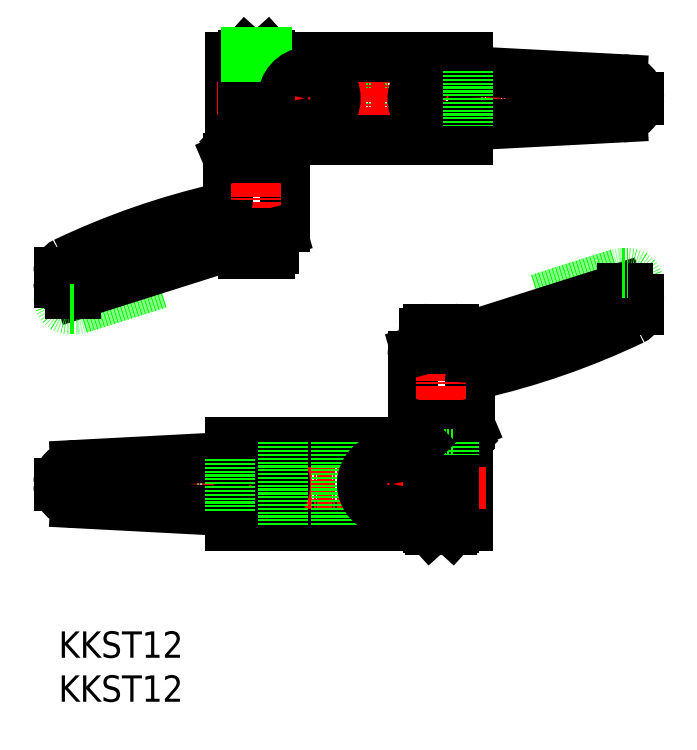
<metadata>
{"format":"dxf","ext":"dxf","renderer":"ezdxf+matplotlib","layout":"modelspace","background":"white","min_lineweight":24,"dpi":150}
</metadata>
<code>
0
SECTION
2
ENTITIES
0
TEXT
8
0
10
-617.1
20
-2599
30
0
40
6
1
KKST12
0
TEXT
8
0
10
-617.1
20
-2589
30
0
40
6
1
KKST12
0
LINE
8
CENTER
10
-530.1
20
-2471
30
0
11
-530.1
21
-2453
31
0
0
LINE
8
0
10
-536.1
20
-2452
30
0
11
-536.1
21
-2471
31
0
0
LINE
8
0
10
-524.1
20
-2452
30
0
11
-524.1
21
-2456
31
0
0
LINE
8
0
10
-548.1
20
-2452
30
0
11
-548.1
21
-2471
31
0
0
LINE
8
CENTER
10
-560.1
20
-2450
30
0
11
-560.1
21
-2473
31
0
0
LINE
8
CENTER
10
-542.1
20
-2451
30
0
11
-542.1
21
-2473
31
0
0
LINE
8
0
10
-578.1
20
-2463
30
0
11
-566.1
21
-2463
31
0
0
LINE
8
0
10
-578.1
20
-2461
30
0
11
-566.1
21
-2461
31
0
0
LINE
8
0
10
-575.1
20
-2452
30
0
11
-575.1
21
-2461
31
0
0
LINE
8
0
10
-574.7
20
-2452
30
0
11
-574.7
21
-2461
31
0
0
LINE
8
0
10
-578.1
20
-2452
30
0
11
-578.1
21
-2461
31
0
0
LINE
8
0
10
-575.4
20
-2463
30
0
11
-575.4
21
-2471
31
0
0
LINE
8
0
10
-578.1
20
-2463
30
0
11
-578.1
21
-2471
31
0
0
LINE
8
0
10
-569.1
20
-2452
30
0
11
-569.1
21
-2461
31
0
0
LINE
8
0
10
-569.6
20
-2452
30
0
11
-569.6
21
-2461
31
0
0
LINE
8
0
10
-568.8
20
-2463
30
0
11
-568.8
21
-2471
31
0
0
LINE
8
CENTER
10
-581.1
20
-2462
30
0
11
-482.1
21
-2462
31
0
0
LINE
8
0
10
-578.1
20
-2471
30
0
11
-524.1
21
-2471
31
0
0
LINE
8
0
10
-578.1
20
-2452
30
0
11
-524.1
21
-2452
31
0
0
LINE
8
0
10
-524.1
20
-2550
30
0
11
-536.2
21
-2550
31
0
0
LINE
8
0
10
-533.1
20
-2559
30
0
11
-533.1
21
-2550
31
0
0
LINE
8
0
10
-532.7
20
-2559
30
0
11
-532.7
21
-2550
31
0
0
LINE
8
0
10
-527.6
20
-2559
30
0
11
-527.6
21
-2550
31
0
0
LINE
8
0
10
-524.1
20
-2559
30
0
11
-524.1
21
-2550
31
0
0
LINE
8
0
10
-527.1
20
-2559
30
0
11
-527.1
21
-2550
31
0
0
LINE
8
0
10
-524.1
20
-2548
30
0
11
-536.2
21
-2548
31
0
0
LINE
8
0
10
-533.4
20
-2548
30
0
11
-533.4
21
-2540
31
0
0
LINE
8
0
10
-524.1
20
-2548
30
0
11
-524.1
21
-2540
31
0
0
LINE
8
0
10
-526.8
20
-2548
30
0
11
-526.8
21
-2540
31
0
0
LINE
8
CENTER
10
-542.1
20
-2561
30
0
11
-542.1
21
-2538
31
0
0
LINE
8
CENTER
10
-560.1
20
-2560
30
0
11
-560.1
21
-2538
31
0
0
LINE
8
0
10
-578.1
20
-2559
30
0
11
-578.1
21
-2556
31
0
0
LINE
8
0
10
-524.1
20
-2559
30
0
11
-578.1
21
-2559
31
0
0
LINE
8
CENTER
10
-520
20
-2549
30
0
11
-620.1
21
-2549
31
0
0
LINE
8
0
10
-524.1
20
-2540
30
0
11
-578.1
21
-2540
31
0
0
ARC
8
0
10
-530.1
20
-2462
30
0
40
6.5
50
84
51
276
0
LINE
8
0
10
-529.5
20
-2468
30
0
11
-488.9
21
-2466
31
0
0
ARC
8
0
10
-489.1
20
-2462
30
0
40
4
50
273
51
0
0
LINE
8
0
10
-529.5
20
-2455
30
0
11
-488.9
21
-2457
31
0
0
CIRCLE
8
0
10
-530.1
20
-2462
30
0
40
4
0
POLYLINE
8
0
66
     1
10
0
20
0
30
0
70
     1
0
VERTEX
8
0
10
-528.6
20
-2461
30
0
0
VERTEX
8
0
10
-530.1
20
-2460
30
0
0
VERTEX
8
0
10
-531.6
20
-2461
30
0
0
VERTEX
8
0
10
-531.6
20
-2463
30
0
0
VERTEX
8
0
10
-530.1
20
-2463
30
0
0
VERTEX
8
0
10
-528.6
20
-2463
30
0
0
SEQEND
8
0
0
LINE
8
0
10
-485.1
20
-2462
30
0
11
-485.1
21
-2461
31
0
0
ARC
8
0
10
-489.1
20
-2461
30
0
40
4
50
0
51
87
0
LINE
8
CENTER
10
-572.1
20
-2540
30
0
11
-572.1
21
-2557
31
0
0
ARC
8
0
10
-572.1
20
-2549
30
0
40
6.5
50
264
51
96
0
LINE
8
0
10
-617.1
20
-2549
30
0
11
-617.1
21
-2550
31
0
0
POLYLINE
8
0
66
     1
10
0
20
0
30
0
70
     1
0
VERTEX
8
0
10
-573.6
20
-2550
30
0
0
VERTEX
8
0
10
-572.1
20
-2551
30
0
0
VERTEX
8
0
10
-570.6
20
-2550
30
0
0
VERTEX
8
0
10
-570.6
20
-2549
30
0
0
VERTEX
8
0
10
-572.1
20
-2548
30
0
0
VERTEX
8
0
10
-573.6
20
-2549
30
0
0
SEQEND
8
0
0
CIRCLE
8
0
10
-572.1
20
-2549
30
0
40
4
0
LINE
8
0
10
-572.8
20
-2543
30
0
11
-613.4
21
-2545
31
0
0
ARC
8
0
10
-613.1
20
-2549
30
0
40
4
50
93
51
180
0
LINE
8
0
10
-572.8
20
-2556
30
0
11
-613.4
21
-2554
31
0
0
ARC
8
0
10
-613.1
20
-2550
30
0
40
4
50
180
51
267
0
LINE
8
0
10
-523.6
20
-2536
30
0
11
-523.6
21
-2526
31
0
0
LINE
8
0
10
-536.6
20
-2520
30
0
11
-536.6
21
-2536
31
0
0
LINE
8
CENTER
10
-530.1
20
-2561
30
0
11
-530.1
21
-2511
31
0
0
ARC
8
0
10
-560.3
20
-2357
30
0
40
171.3
50
282.8
51
295.5
0
LINE
8
0
10
-508
20
-2507
30
0
11
-489.8
21
-2502
31
0
0
LINE
8
0
10
-526.1
20
-2517
30
0
11
-489.8
21
-2505
31
0
0
ARC
8
0
10
-487.6
20
-2504
30
0
40
2.5
50
0
51
90
0
ARC
8
0
10
-487.6
20
-2507
30
0
40
2.5
50
0
51
90
0
ARC
8
0
10
-487.6
20
-2510
30
0
40
2.5
50
295.5
51
0
0
LINE
8
0
10
-485.1
20
-2507
30
0
11
-485.1
21
-2510
31
0
0
ARC
8
0
10
-489.1
20
-2507
30
0
40
2.5
50
90
51
107.6
0
ARC
8
0
10
-489.1
20
-2504
30
0
40
2.5
50
90
51
107.6
0
LINE
8
0
10
-487.6
20
-2505
30
0
11
-489.1
21
-2505
31
0
0
LINE
8
0
10
-487.6
20
-2501
30
0
11
-489.1
21
-2501
31
0
0
ARC
8
0
10
-535.4
20
-2499
30
0
40
19.72
50
273.6
51
297.9
0
ARC
8
0
10
-527.1
20
-2515
30
0
40
1
50
0
51
90
0
ARC
8
0
10
-521.6
20
-2526
30
0
40
2
50
109.4
51
180
0
LINE
8
0
10
-534.1
20
-2519
30
0
11
-534.1
21
-2515
31
0
0
LINE
8
0
10
-533.1
20
-2514
30
0
11
-527.1
21
-2514
31
0
0
LINE
8
0
10
-526.1
20
-2515
30
0
11
-526.1
21
-2517
31
0
0
ARC
8
0
10
-535.6
20
-2520
30
0
40
1
50
105.7
51
180
0
LINE
8
0
10
-535.9
20
-2519
30
0
11
-534.1
21
-2519
31
0
0
ARC
8
0
10
-533.1
20
-2515
30
0
40
1
50
90
51
180
0
LINE
8
0
10
-536.4
20
-2536
30
0
11
-523.8
21
-2536
31
0
0
LINE
8
0
10
-535.1
20
-2540
30
0
11
-525.1
21
-2540
31
0
0
LINE
8
0
10
-534.8
20
-2540
30
0
11
-525.5
21
-2540
31
0
0
LINE
8
0
10
-523.6
20
-2536
30
0
11
-523.8
21
-2536
31
0
0
LINE
8
0
10
-525.5
20
-2540
30
0
11
-525.1
21
-2540
31
0
0
LINE
8
0
10
-525.1
20
-2536
30
0
11
-525.1
21
-2540
31
0
0
LINE
8
0
10
-527.7
20
-2543
30
0
11
-527.7
21
-2559
31
0
0
LINE
8
0
10
-532.6
20
-2543
30
0
11
-532.6
21
-2559
31
0
0
LINE
8
0
10
-533.1
20
-2540
30
0
11
-533.1
21
-2548
31
0
0
LINE
8
0
10
-527.1
20
-2540
30
0
11
-527.1
21
-2548
31
0
0
LINE
8
0
10
-533.1
20
-2543
30
0
11
-527.1
21
-2543
31
0
0
LINE
8
0
10
-536.6
20
-2536
30
0
11
-536.4
21
-2536
31
0
0
LINE
8
0
10
-534.8
20
-2540
30
0
11
-535.1
21
-2540
31
0
0
LINE
8
0
10
-535.1
20
-2536
30
0
11
-535.1
21
-2540
31
0
0
LINE
8
0
10
-578.1
20
-2543
30
0
11
-578.1
21
-2540
31
0
0
LINE
8
0
10
-578.1
20
-2556
30
0
11
-578.1
21
-2543
31
0
0
LINE
8
0
10
-524.1
20
-2468
30
0
11
-524.1
21
-2471
31
0
0
LINE
8
0
10
-524.1
20
-2456
30
0
11
-524.1
21
-2468
31
0
0
LINE
8
0
10
-578.6
20
-2475
30
0
11
-578.6
21
-2485
31
0
0
LINE
8
0
10
-565.6
20
-2491
30
0
11
-565.6
21
-2475
31
0
0
LINE
8
CENTER
10
-572.1
20
-2450
30
0
11
-572.1
21
-2500
31
0
0
ARC
8
0
10
-542
20
-2654
30
0
40
171.3
50
102.8
51
115.5
0
LINE
8
0
10
-594.3
20
-2504
30
0
11
-612.5
21
-2510
31
0
0
LINE
8
0
10
-576.1
20
-2495
30
0
11
-612.5
21
-2506
31
0
0
ARC
8
0
10
-614.6
20
-2507
30
0
40
2.5
50
180
51
270
0
ARC
8
0
10
-614.6
20
-2504
30
0
40
2.5
50
180
51
270
0
ARC
8
0
10
-614.6
20
-2501
30
0
40
2.5
50
115.5
51
180
0
LINE
8
0
10
-617.1
20
-2504
30
0
11
-617.1
21
-2501
31
0
0
ARC
8
0
10
-613.2
20
-2504
30
0
40
2.5
50
270
51
287.6
0
ARC
8
0
10
-613.2
20
-2507
30
0
40
2.5
50
270
51
287.6
0
LINE
8
0
10
-614.6
20
-2506
30
0
11
-613.2
21
-2506
31
0
0
LINE
8
0
10
-614.6
20
-2510
30
0
11
-613.2
21
-2510
31
0
0
ARC
8
0
10
-566.9
20
-2512
30
0
40
19.72
50
93.56
51
117.9
0
ARC
8
0
10
-575.1
20
-2496
30
0
40
1
50
180
51
270
0
ARC
8
0
10
-580.6
20
-2485
30
0
40
2
50
289.4
51
0
0
LINE
8
0
10
-568.1
20
-2492
30
0
11
-568.1
21
-2496
31
0
0
LINE
8
0
10
-569.1
20
-2497
30
0
11
-575.1
21
-2497
31
0
0
LINE
8
0
10
-576.1
20
-2496
30
0
11
-576.1
21
-2495
31
0
0
ARC
8
0
10
-566.6
20
-2491
30
0
40
1
50
285.7
51
0
0
LINE
8
0
10
-566.4
20
-2492
30
0
11
-568.1
21
-2492
31
0
0
ARC
8
0
10
-569.1
20
-2496
30
0
40
1
50
270
51
0
0
LINE
8
0
10
-565.8
20
-2475
30
0
11
-578.4
21
-2475
31
0
0
LINE
8
0
10
-567.1
20
-2472
30
0
11
-577.1
21
-2472
31
0
0
LINE
8
0
10
-567.5
20
-2471
30
0
11
-576.8
21
-2471
31
0
0
LINE
8
0
10
-578.6
20
-2475
30
0
11
-578.4
21
-2475
31
0
0
LINE
8
0
10
-576.8
20
-2471
30
0
11
-577.1
21
-2472
31
0
0
LINE
8
0
10
-577.1
20
-2475
30
0
11
-577.1
21
-2472
31
0
0
LINE
8
0
10
-574.6
20
-2468
30
0
11
-574.6
21
-2452
31
0
0
LINE
8
0
10
-569.7
20
-2468
30
0
11
-569.7
21
-2452
31
0
0
LINE
8
0
10
-569.1
20
-2471
30
0
11
-569.1
21
-2463
31
0
0
LINE
8
0
10
-575.1
20
-2471
30
0
11
-575.1
21
-2463
31
0
0
LINE
8
0
10
-569.1
20
-2468
30
0
11
-575.1
21
-2468
31
0
0
LINE
8
0
10
-565.6
20
-2475
30
0
11
-565.8
21
-2475
31
0
0
LINE
8
0
10
-567.5
20
-2471
30
0
11
-567.1
21
-2472
31
0
0
LINE
8
0
10
-567.1
20
-2475
30
0
11
-567.1
21
-2472
31
0
0
LINE
8
0
10
-569.1
20
-2452
30
0
11
-569.7
21
-2451
31
0
0
LINE
8
0
10
-575.1
20
-2452
30
0
11
-574.6
21
-2451
31
0
0
LINE
8
0
10
-575.1
20
-2452
30
0
11
-569.1
21
-2452
31
0
0
LINE
8
0
10
-574.6
20
-2451
30
0
11
-569.7
21
-2451
31
0
0
LINE
8
0
10
-533.1
20
-2548
30
0
11
-533.1
21
-2550
31
0
0
LINE
8
0
10
-527.1
20
-2548
30
0
11
-527.1
21
-2550
31
0
0
LINE
8
0
10
-569.1
20
-2463
30
0
11
-569.1
21
-2461
31
0
0
LINE
8
0
10
-575.1
20
-2463
30
0
11
-575.1
21
-2461
31
0
0
LINE
8
0
10
-566.1
20
-2540
30
0
11
-566.1
21
-2559
31
0
0
LINE
8
0
10
-554.1
20
-2540
30
0
11
-554.1
21
-2559
31
0
0
POINT
8
0
10
702.8
20
-2467
30
0
0
POINT
8
0
10
702.8
20
-2467
30
0
0
POINT
8
0
10
702.8
20
-2467
30
0
0
POINT
8
0
10
587.8
20
-2467
30
0
0
POINT
8
0
10
587.8
20
-2467
30
0
0
POINT
8
0
10
587.8
20
-2467
30
0
0
LINE
8
0
10
-575.1
20
-2452
30
0
11
-575.1
21
-2452
31
0
0
LINE
8
0
10
-569.1
20
-2452
30
0
11
-569.1
21
-2452
31
0
0
LINE
8
0
10
-574.6
20
-2452
30
0
11
-574.6
21
-2451
31
0
0
LINE
8
0
10
-569.7
20
-2452
30
0
11
-569.7
21
-2451
31
0
0
LINE
8
0
10
-532.6
20
-2559
30
0
11
-532.6
21
-2560
31
0
0
LINE
8
0
10
-527.7
20
-2559
30
0
11
-527.7
21
-2560
31
0
0
LINE
8
0
10
-533.1
20
-2559
30
0
11
-533.1
21
-2559
31
0
0
LINE
8
0
10
-527.1
20
-2559
30
0
11
-527.1
21
-2559
31
0
0
LINE
8
0
10
-527.7
20
-2560
30
0
11
-532.6
21
-2560
31
0
0
LINE
8
0
10
-527.1
20
-2559
30
0
11
-533.1
21
-2559
31
0
0
LINE
8
0
10
-527.1
20
-2559
30
0
11
-527.7
21
-2560
31
0
0
LINE
8
0
10
-533.1
20
-2559
30
0
11
-532.6
21
-2560
31
0
0
ARC
8
0
10
-560.1
20
-2462
30
0
40
6
50
189.6
51
170.4
0
ARC
8
0
10
-542.1
20
-2549
30
0
40
6
50
9.594
51
350.4
0
ENDSEC
0
EOF

</code>
